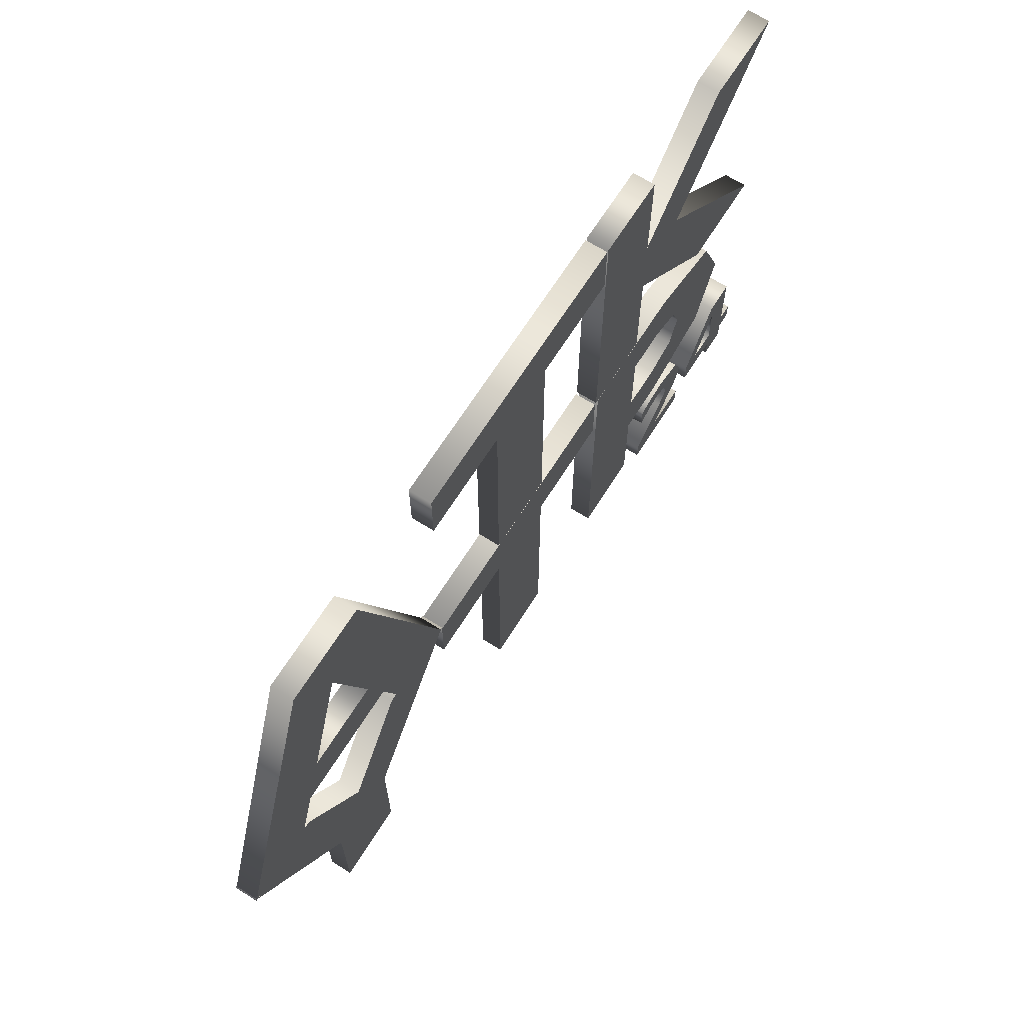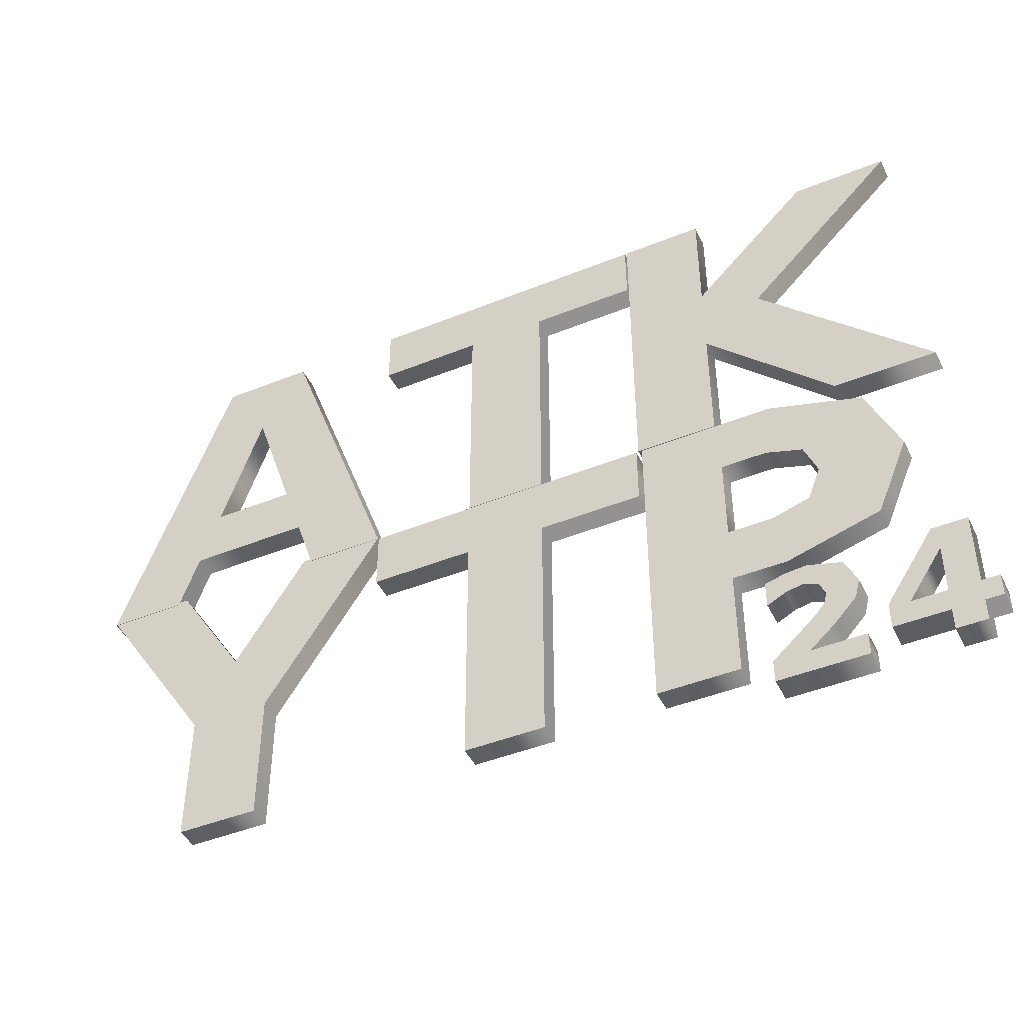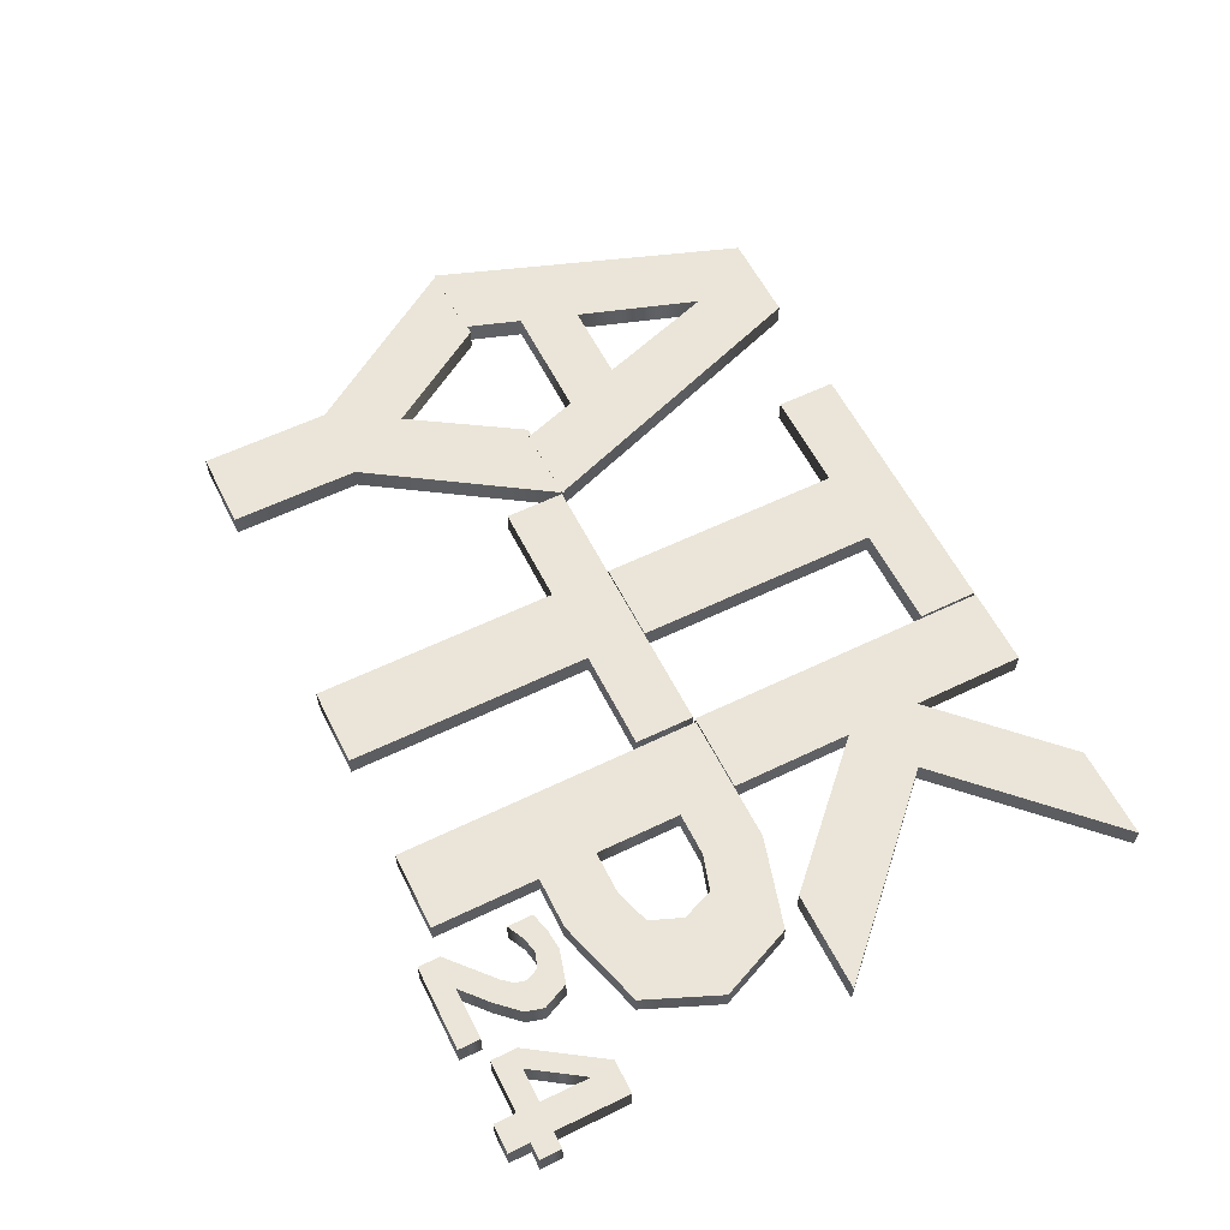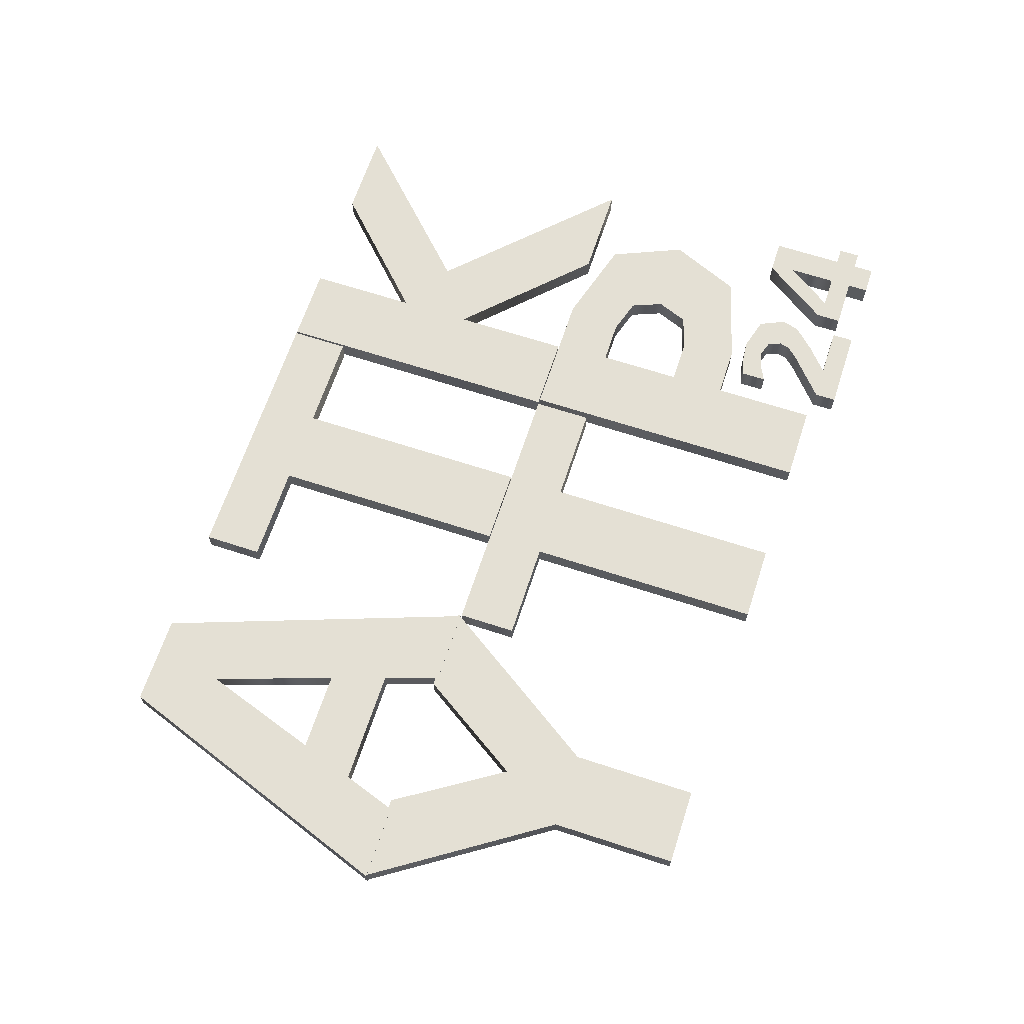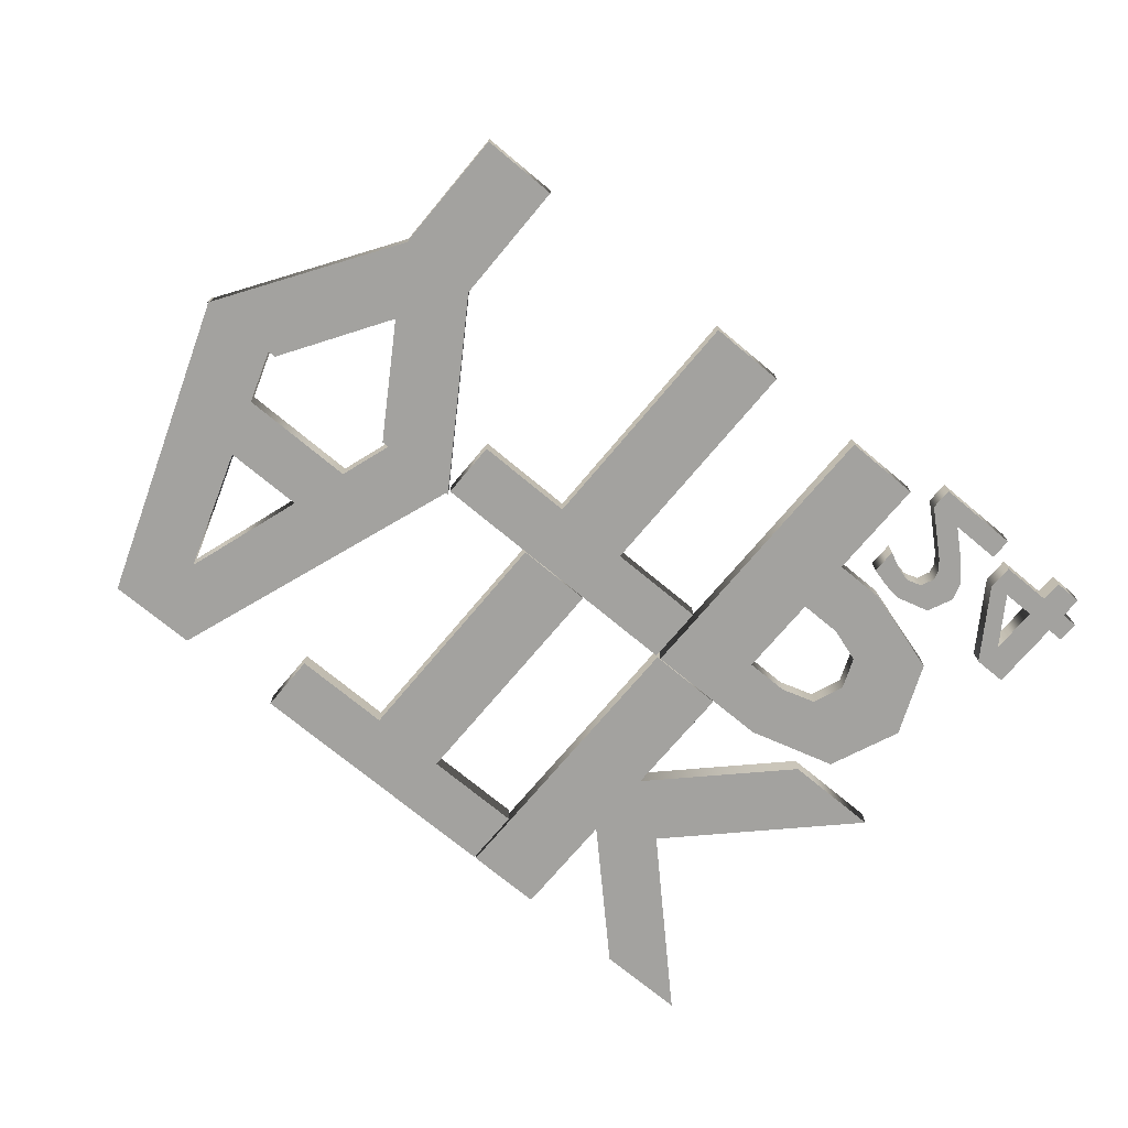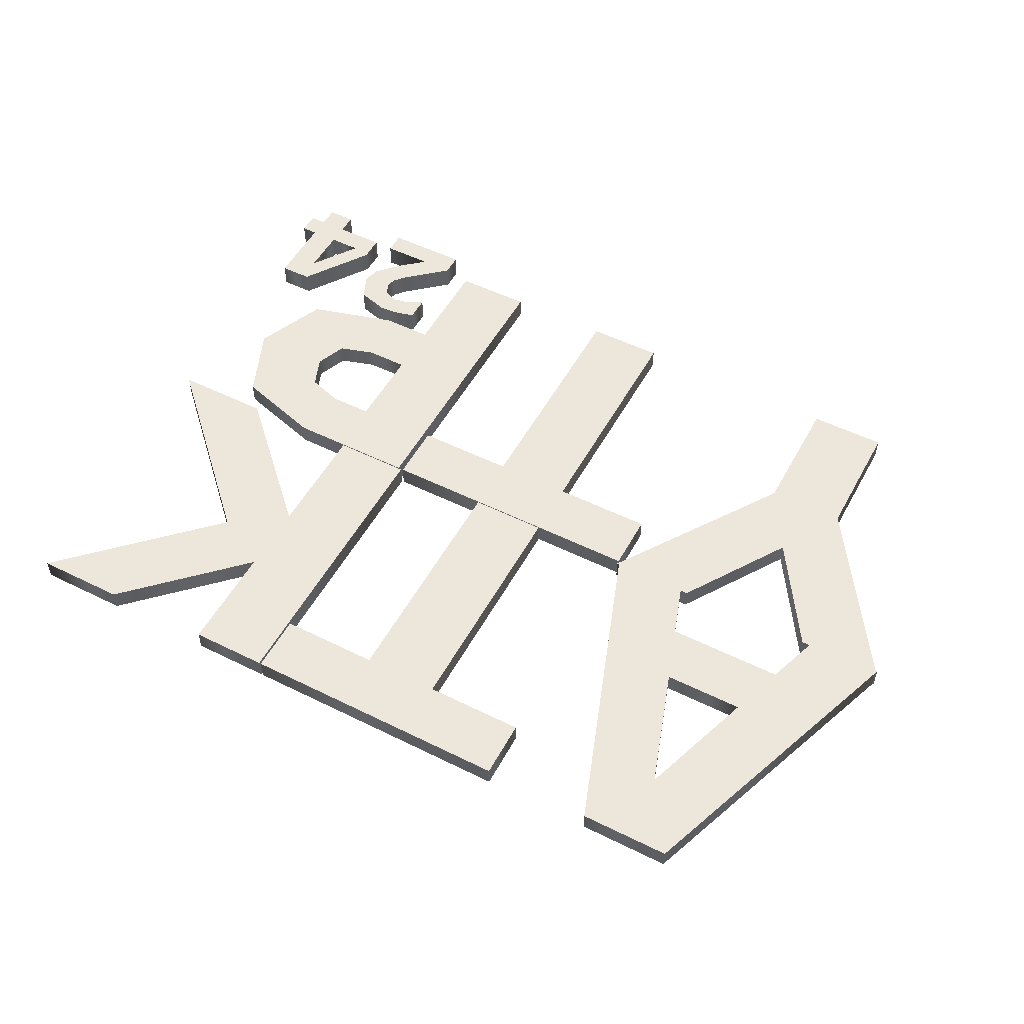
<metadata>
{"format":"obj","ext":"obj","renderer":"f3d","projection":"perspective","resolution":1024,"background":"white","views":[{"elev":67.1,"azim":-57.8,"up":"+Y"},{"elev":-44.7,"azim":25.2,"up":"+Y"},{"elev":58.8,"azim":63.5,"up":"+Z"},{"elev":66.0,"azim":-71.8,"up":"+Z"},{"elev":-72.5,"azim":-39.9,"up":"+Z"},{"elev":52.4,"azim":-151.9,"up":"+Z"}]}
</metadata>
<code>
o text: ATK4
v 0.2725 0.6198 0.1709
v 0.2725 0.03655 0.1709
v 0.4229 0.03655 0.1709
v 0.4229 0.2662 0.1709
v 0.6549 0.03655 0.1709
v 0.8432 0.03655 0.1709
v 0.5334 0.3436 0.1709
v 0.8143 0.6198 0.1709
v 0.6397 0.6198 0.1709
v 0.4229 0.4069 0.1709
v 0.4229 0.6198 0.1709
v 0.2725 0.6198 0.1283
v 0.2725 0.03655 0.1283
v 0.4229 0.03655 0.1283
v 0.4229 0.2662 0.1283
v 0.6549 0.03655 0.1283
v 0.8432 0.03655 0.1283
v 0.5334 0.3436 0.1283
v 0.8143 0.6198 0.1283
v 0.6397 0.6198 0.1283
v 0.4229 0.4069 0.1283
v 0.4229 0.6198 0.1283
v 0.2793 0.03493 0.1709
v 0.2793 -0.5483 0.1709
v 0.4297 -0.5483 0.1709
v 0.4297 -0.3459 0.1709
v 0.5289 -0.3459 0.1709
v 0.6996 -0.2967 0.1709
v 0.7594 -0.1553 0.1709
v 0.6996 -0.01468 0.1709
v 0.5289 0.03493 0.1709
v 0.4297 -0.07405 0.1709
v 0.5129 -0.07405 0.1709
v 0.5805 -0.09515 0.1709
v 0.6043 -0.1553 0.1709
v 0.5805 -0.2158 0.1709
v 0.5129 -0.2369 0.1709
v 0.4297 -0.2369 0.1709
v 0.2793 0.03493 0.1283
v 0.2793 -0.5483 0.1283
v 0.4297 -0.5483 0.1283
v 0.4297 -0.3459 0.1283
v 0.5289 -0.3459 0.1283
v 0.6996 -0.2967 0.1283
v 0.7594 -0.1553 0.1283
v 0.6996 -0.01468 0.1283
v 0.5289 0.03493 0.1283
v 0.4297 -0.07405 0.1283
v 0.5129 -0.07405 0.1283
v 0.5805 -0.09515 0.1283
v 0.6043 -0.1553 0.1283
v 0.5805 -0.2158 0.1283
v 0.5129 -0.2369 0.1283
v 0.4297 -0.2369 0.1283
v -0.864 0.04177 0.1702
v -0.6417 -0.2957 0.1702
v -0.6417 -0.5414 0.1702
v -0.4913 -0.5414 0.1702
v -0.4913 -0.2957 0.1702
v -0.269 0.04177 0.1702
v -0.4339 0.04177 0.1702
v -0.5667 -0.166 0.1702
v -0.6995 0.04177 0.1702
v -0.864 0.04177 0.1276
v -0.6417 -0.2957 0.1276
v -0.6417 -0.5414 0.1276
v -0.4913 -0.5414 0.1276
v -0.4913 -0.2957 0.1276
v -0.269 0.04177 0.1276
v -0.4339 0.04177 0.1276
v -0.5667 -0.166 0.1276
v -0.6995 0.04177 0.1276
v -0.2691 0.03493 0.1709
v -0.2691 -0.07874 0.1709
v -0.07531 -0.07874 0.1709
v -0.07531 -0.5483 0.1709
v 0.07508 -0.5483 0.1709
v 0.07508 -0.07874 0.1709
v 0.2684 -0.07874 0.1709
v 0.2684 0.03493 0.1709
v -0.2691 0.03493 0.1283
v -0.2691 -0.07874 0.1283
v -0.07531 -0.07874 0.1283
v -0.07531 -0.5483 0.1283
v 0.07508 -0.5483 0.1283
v 0.07508 -0.07874 0.1283
v 0.2684 -0.07874 0.1283
v 0.2684 0.03493 0.1283
v -0.4535 0.1428 0.1709
v -0.4179 0.03655 0.1709
v -0.2715 0.03655 0.1709
v -0.4807 0.6198 0.1709
v -0.6543 0.6198 0.1709
v -0.8635 0.03655 0.1709
v -0.7171 0.03655 0.1709
v -0.6812 0.1428 0.1709
v -0.6449 0.251 0.1709
v -0.5673 0.483 0.1709
v -0.4902 0.251 0.1709
v -0.4535 0.1428 0.1283
v -0.4179 0.03655 0.1283
v -0.2715 0.03655 0.1283
v -0.4807 0.6198 0.1283
v -0.6543 0.6198 0.1283
v -0.8635 0.03655 0.1283
v -0.7171 0.03655 0.1283
v -0.6812 0.1428 0.1283
v -0.6449 0.251 0.1283
v -0.5673 0.483 0.1283
v -0.4902 0.251 0.1283
v -0.2688 0.6198 0.1709
v -0.2688 0.5061 0.1709
v -0.07506 0.5061 0.1709
v -0.07506 0.03655 0.1709
v 0.07533 0.03655 0.1709
v 0.07533 0.5061 0.1709
v 0.2687 0.5061 0.1709
v 0.2687 0.6198 0.1709
v -0.2688 0.6198 0.1283
v -0.2688 0.5061 0.1283
v -0.07506 0.5061 0.1283
v -0.07506 0.03655 0.1283
v 0.07533 0.03655 0.1283
v 0.07533 0.5061 0.1283
v 0.2687 0.5061 0.1283
v 0.2687 0.6198 0.1283
v 0.7769 -0.375 0.1741
v 0.6876 -0.5079 0.1741
v 0.6876 -0.5571 0.1741
v 0.7864 -0.5571 0.1741
v 0.7864 -0.5977 0.1741
v 0.8407 -0.5977 0.1741
v 0.8407 -0.5571 0.1741
v 0.8725 -0.5571 0.1741
v 0.8725 -0.5155 0.1741
v 0.8407 -0.5155 0.1741
v 0.8407 -0.375 0.1741
v 0.7864 -0.4223 0.1741
v 0.7864 -0.5155 0.1741
v 0.7234 -0.5155 0.1741
v 0.7769 -0.375 0.1257
v 0.6876 -0.5079 0.1257
v 0.6876 -0.5571 0.1257
v 0.7864 -0.5571 0.1257
v 0.7864 -0.5977 0.1257
v 0.8407 -0.5977 0.1257
v 0.8407 -0.5571 0.1257
v 0.8725 -0.5571 0.1257
v 0.8725 -0.5155 0.1257
v 0.8407 -0.5155 0.1257
v 0.8407 -0.375 0.1257
v 0.7864 -0.4223 0.1257
v 0.7864 -0.5155 0.1257
v 0.7234 -0.5155 0.1257
v 0.5493 -0.5555 0.1741
v 0.5969 -0.5137 0.1741
v 0.6365 -0.4716 0.1741
v 0.6459 -0.4376 0.1741
v 0.6236 -0.3885 0.1741
v 0.5616 -0.3709 0.1741
v 0.5244 -0.3744 0.1741
v 0.4861 -0.3841 0.1741
v 0.4861 -0.433 0.1741
v 0.5202 -0.416 0.1741
v 0.5496 -0.4102 0.1741
v 0.5775 -0.4197 0.1741
v 0.5881 -0.4449 0.1741
v 0.5829 -0.4645 0.1741
v 0.5668 -0.4837 0.1741
v 0.4855 -0.5555 0.1741
v 0.4855 -0.5977 0.1741
v 0.6473 -0.5977 0.1741
v 0.6473 -0.5555 0.1741
v 0.5493 -0.5555 0.1257
v 0.5969 -0.5137 0.1257
v 0.6365 -0.4716 0.1257
v 0.6459 -0.4376 0.1257
v 0.6236 -0.3885 0.1257
v 0.5616 -0.3709 0.1257
v 0.5244 -0.3744 0.1257
v 0.4861 -0.3841 0.1257
v 0.4861 -0.433 0.1257
v 0.5202 -0.416 0.1257
v 0.5496 -0.4102 0.1257
v 0.5775 -0.4197 0.1257
v 0.5881 -0.4449 0.1257
v 0.5829 -0.4645 0.1257
v 0.5668 -0.4837 0.1257
v 0.4855 -0.5555 0.1257
v 0.4855 -0.5977 0.1257
v 0.6473 -0.5977 0.1257
v 0.6473 -0.5555 0.1257
g text: ATK4_default
f 2 4 10 1
f 3 4 2
f 5 7 10 4
f 6 7 5
f 8 9 10 7
f 10 11 1
f 12 21 15 13
f 12 22 21
f 13 15 14
f 15 21 18 16
f 16 18 17
f 18 21 20 19
f 23 39 40 24
f 24 40 41 25
f 25 41 42 26
f 26 42 43 27
f 27 43 44 28
f 28 44 45 29
f 29 45 46 30
f 30 46 47 31
f 31 47 39 23
f 32 48 49 33
f 33 49 50 34
f 34 50 51 35
f 35 51 52 36
f 36 52 53 37
f 37 53 54 38
f 38 54 48 32
f 56 62 63 55
f 57 58 59 56
f 59 62 56
f 60 61 62 59
f 64 72 71 65
f 65 68 67 66
f 65 71 68
f 68 71 70 69
f 74 75 73
f 75 78 80 73
f 76 77 78 75
f 79 80 78
f 81 83 82
f 81 88 86 83
f 83 86 85 84
f 86 88 87
f 89 100 101 90
f 90 101 102 91
f 91 102 103 92
f 92 103 104 93
f 93 104 105 94
f 94 105 106 95
f 95 106 107 96
f 96 107 100 89
f 97 108 109 98
f 98 109 110 99
f 99 110 108 97
f 112 113 111
f 113 116 118 111
f 114 115 116 113
f 117 118 116
f 119 121 120
f 119 126 124 121
f 121 124 123 122
f 124 126 125
f 127 138 137
f 128 140 138 127
f 129 140 128
f 130 139 140 129
f 131 132 133 130
f 133 136 139 130
f 134 135 136 133
f 137 138 139 136
f 141 152 154 142
f 142 154 143
f 143 154 153 144
f 144 147 146 145
f 144 153 150 147
f 147 150 149 148
f 150 153 152 151
f 151 152 141
f 156 169 170 155
f 157 168 169 156
f 158 167 168 157
f 159 166 167 158
f 160 165 166 159
f 161 164 165 160
f 162 163 164 161
f 170 171 155
f 171 172 173 155
f 174 189 188 175
f 174 190 189
f 174 192 191 190
f 175 188 187 176
f 176 187 186 177
f 177 186 185 178
f 178 185 184 179
f 179 184 183 180
f 180 183 182 181
f 1 12 13 2
f 2 13 14 3
f 3 14 15 4
f 4 15 16 5
f 5 16 17 6
f 6 17 18 7
f 7 18 19 8
f 8 19 20 9
f 9 20 21 10
f 10 21 22 11
f 11 22 12 1
f 23 32 33 31
f 23 38 32
f 24 26 38 23
f 25 26 24
f 27 37 38 26
f 28 36 37 27
f 29 35 36 28
f 30 34 35 29
f 31 33 34 30
f 39 54 42 40
f 40 42 41
f 42 54 53 43
f 43 53 52 44
f 44 52 51 45
f 45 51 50 46
f 46 50 49 47
f 47 49 48 39
f 48 54 39
f 55 64 65 56
f 56 65 66 57
f 57 66 67 58
f 58 67 68 59
f 59 68 69 60
f 60 69 70 61
f 61 70 71 62
f 62 71 72 63
f 63 72 64 55
f 73 81 82 74
f 74 82 83 75
f 75 83 84 76
f 76 84 85 77
f 77 85 86 78
f 78 86 87 79
f 79 87 88 80
f 80 88 81 73
f 89 99 97 96
f 90 91 89
f 91 99 89
f 92 98 99 91
f 93 98 92
f 94 97 98 93
f 95 96 97 94
f 100 102 101
f 100 110 102
f 102 110 109 103
f 103 109 104
f 104 109 108 105
f 105 108 107 106
f 107 108 110 100
f 111 119 120 112
f 112 120 121 113
f 113 121 122 114
f 114 122 123 115
f 115 123 124 116
f 116 124 125 117
f 117 125 126 118
f 118 126 119 111
f 127 141 142 128
f 128 142 143 129
f 129 143 144 130
f 130 144 145 131
f 131 145 146 132
f 132 146 147 133
f 133 147 148 134
f 134 148 149 135
f 135 149 150 136
f 136 150 151 137
f 137 151 141 127
f 138 152 153 139
f 139 153 154 140
f 140 154 152 138
f 155 174 175 156
f 156 175 176 157
f 157 176 177 158
f 158 177 178 159
f 159 178 179 160
f 160 179 180 161
f 161 180 181 162
f 162 181 182 163
f 163 182 183 164
f 164 183 184 165
f 165 184 185 166
f 166 185 186 167
f 167 186 187 168
f 168 187 188 169
f 169 188 189 170
f 170 189 190 171
f 171 190 191 172
f 172 191 192 173
f 173 192 174 155

</code>
